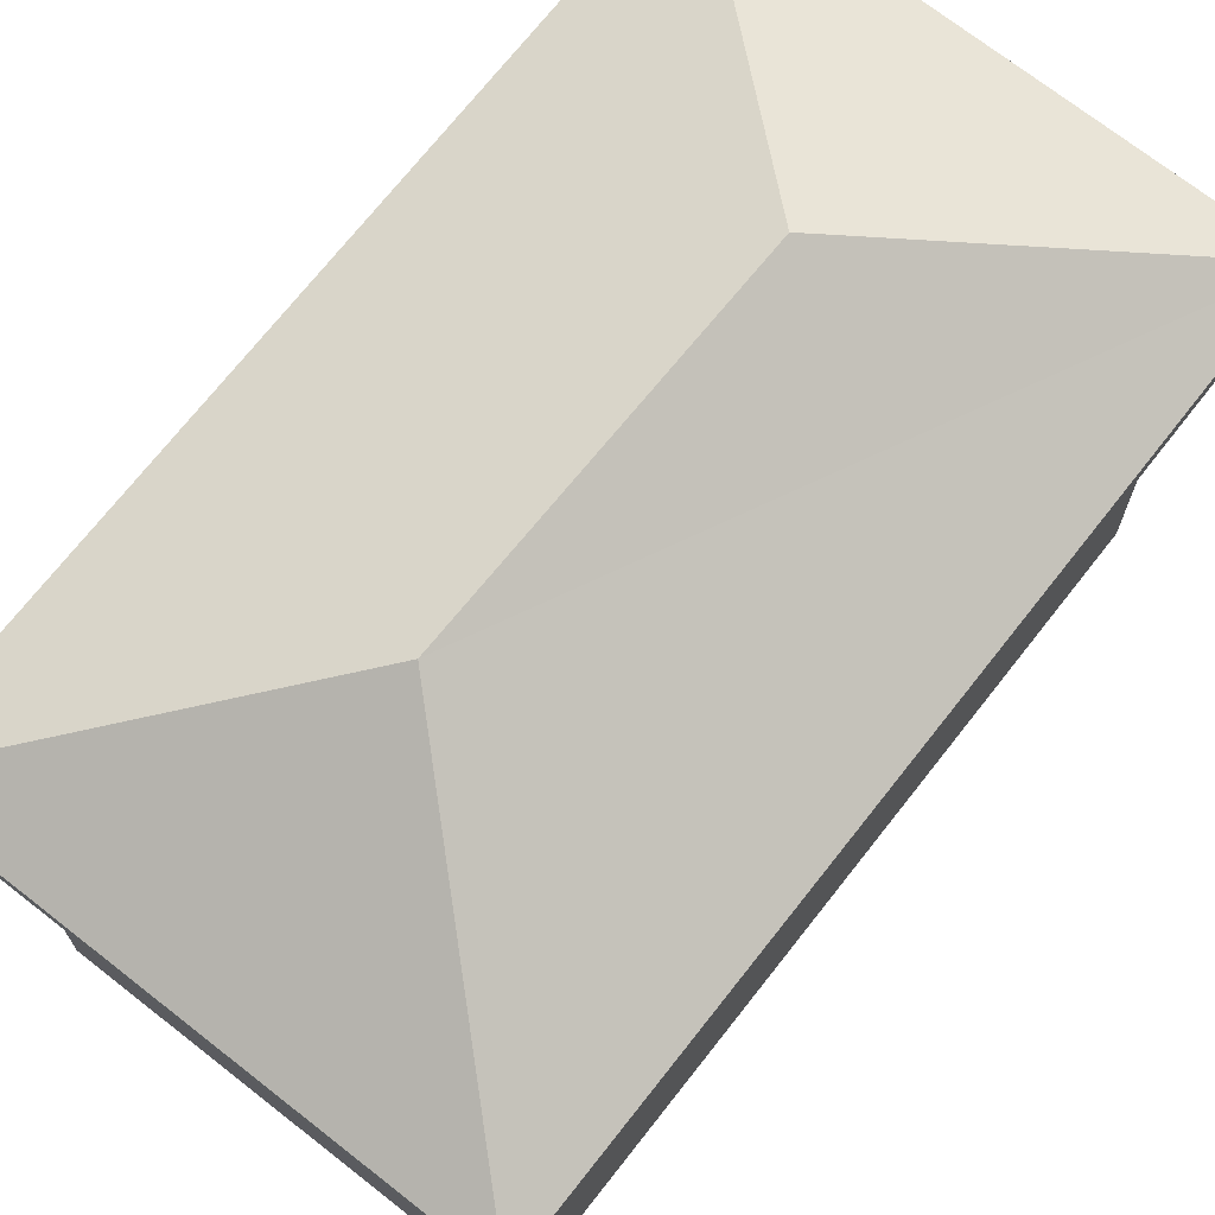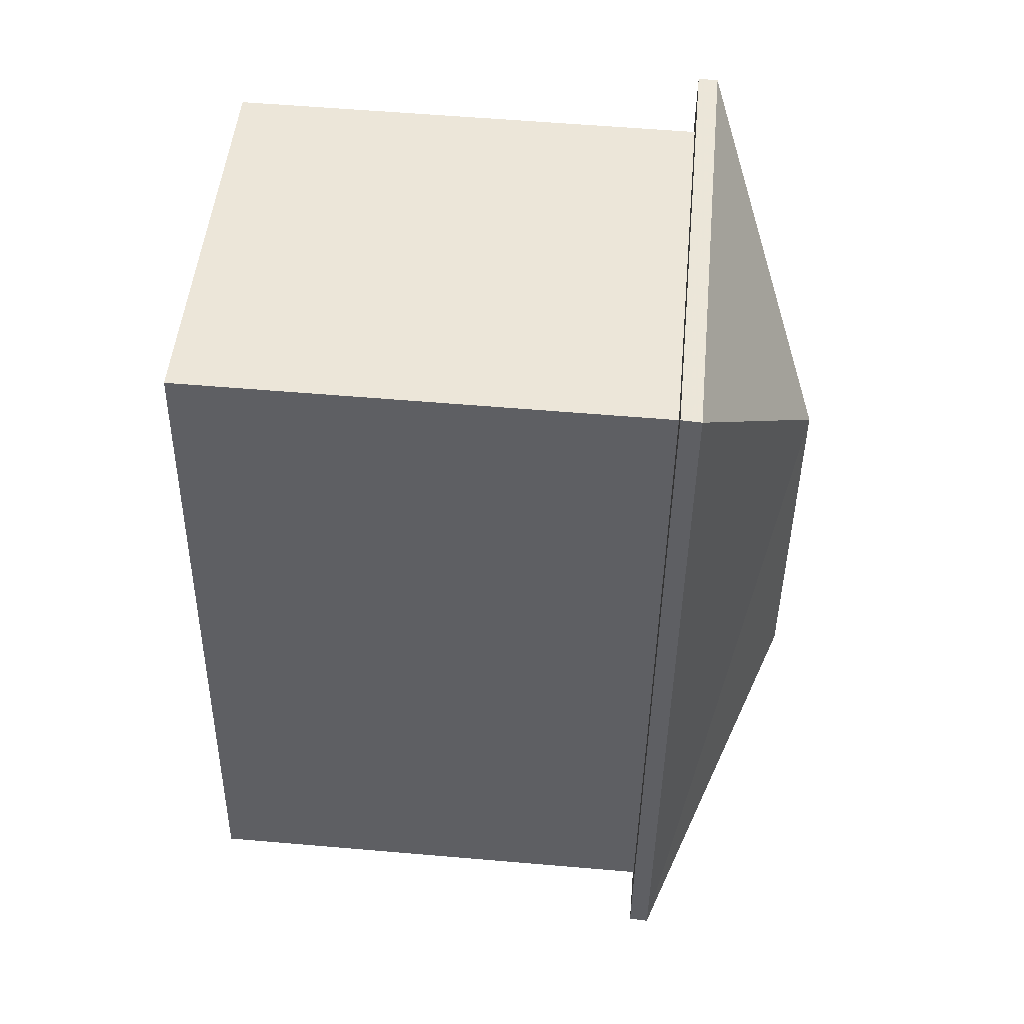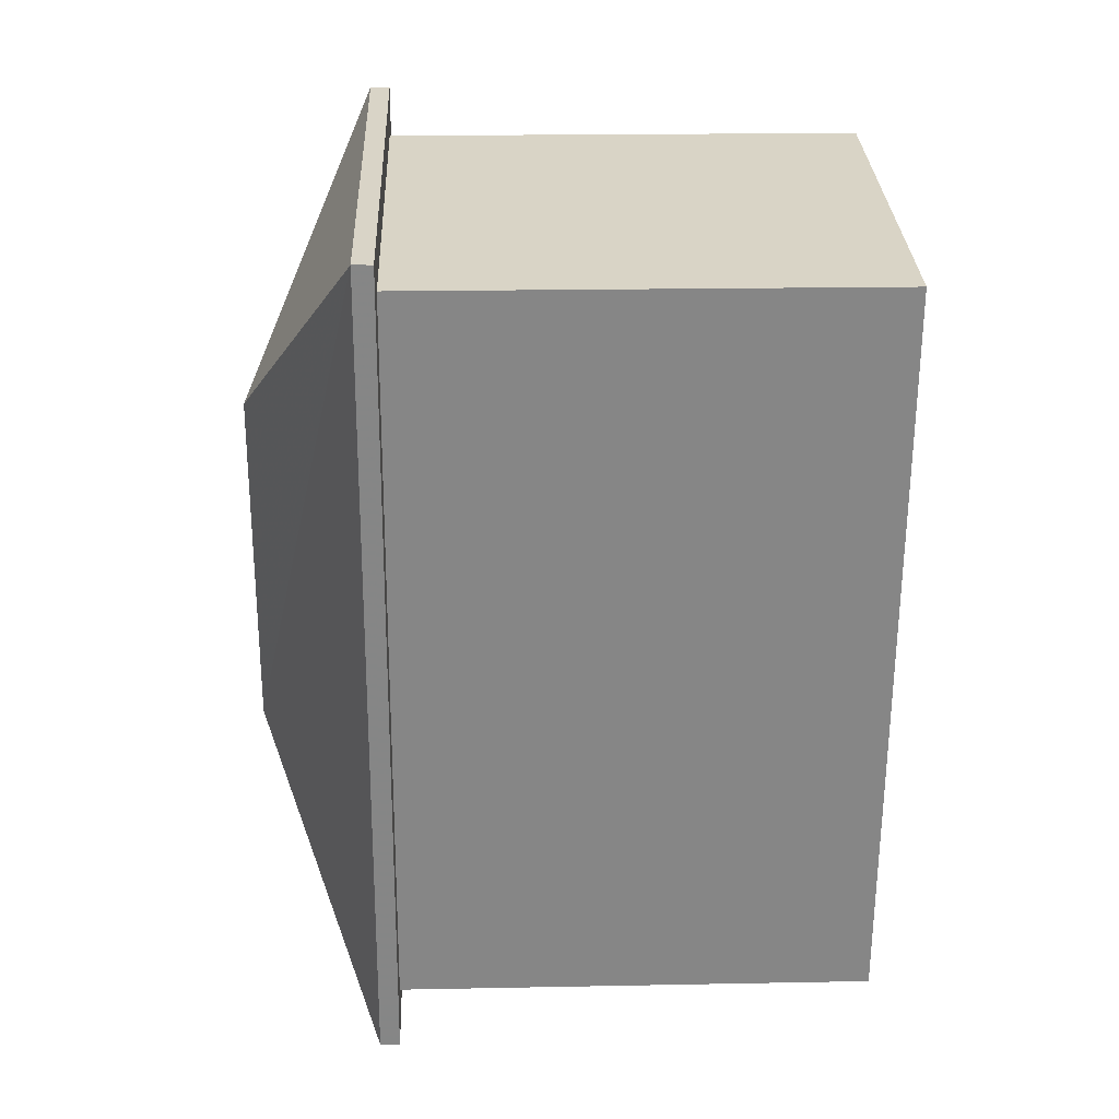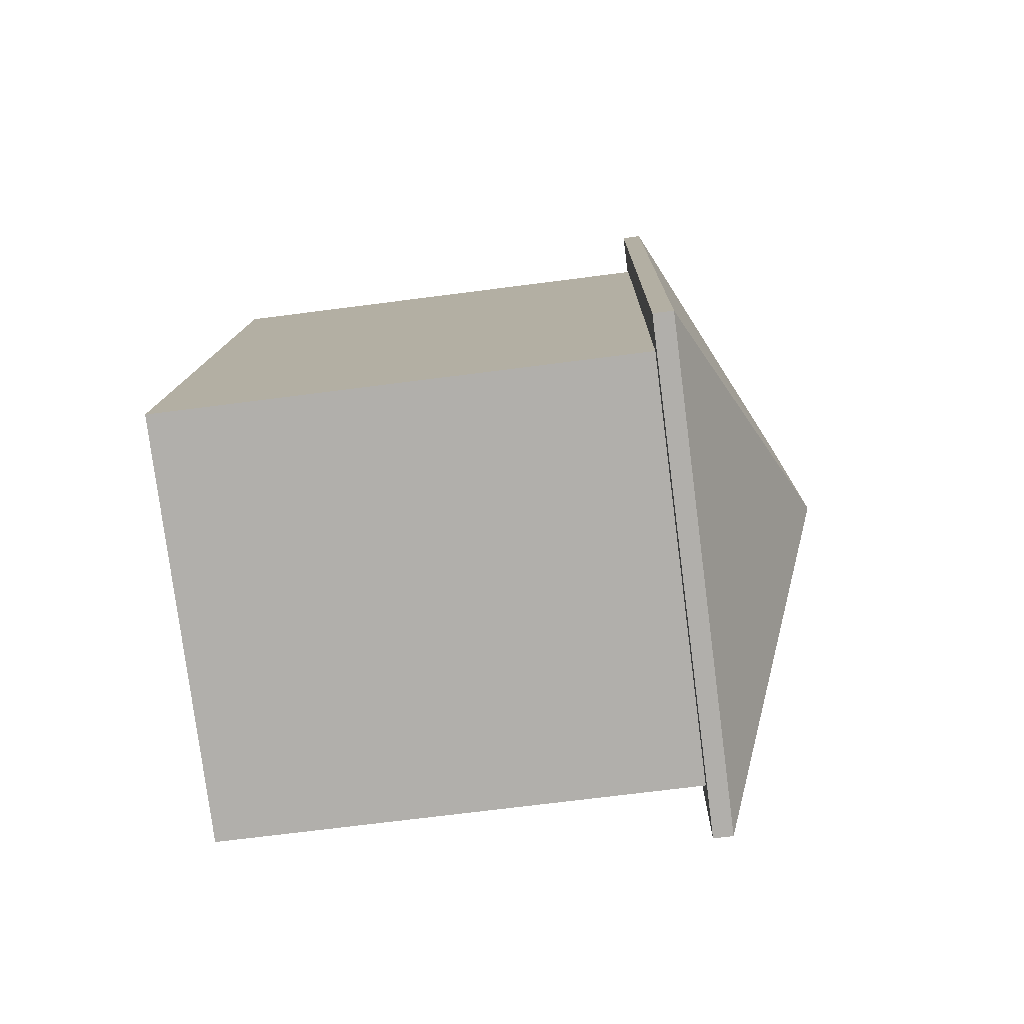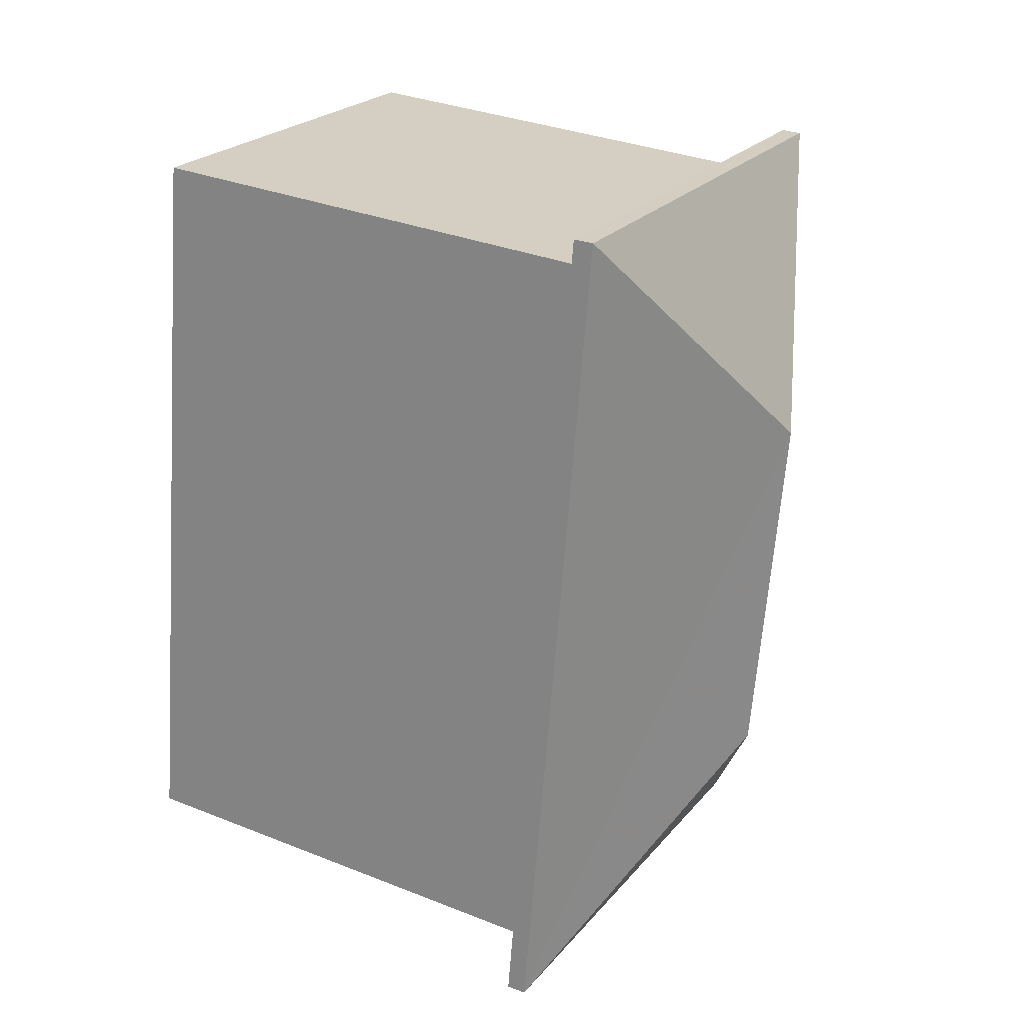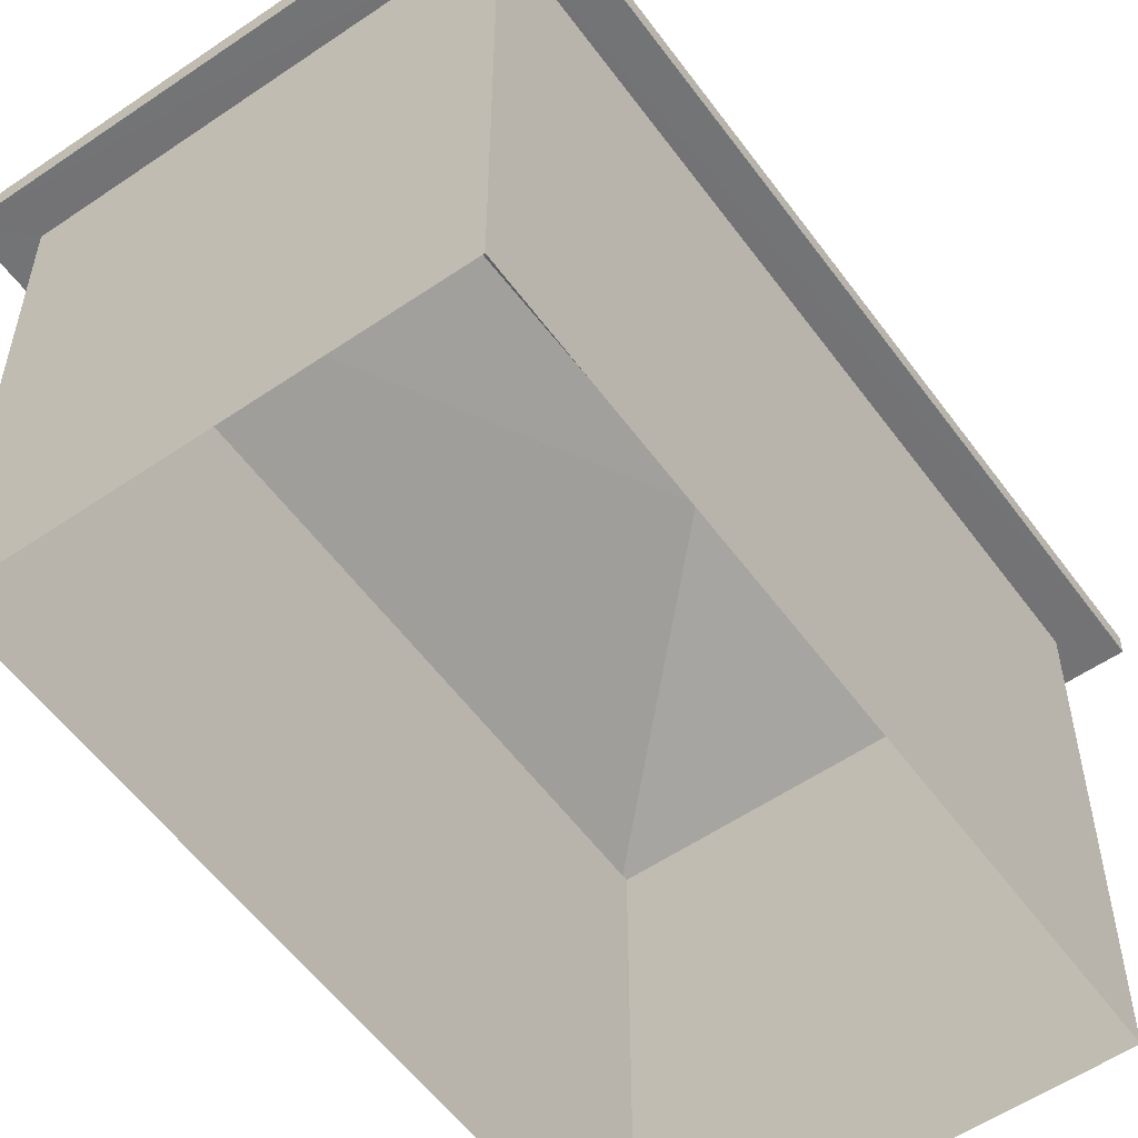
<metadata>
{"format":"obj","ext":"obj","renderer":"f3d","projection":"perspective","resolution":1024,"background":"white","views":[{"elev":71.1,"azim":-150.4,"up":"+Z"},{"elev":56.5,"azim":-84.8,"up":"+Y"},{"elev":19.7,"azim":87.9,"up":"+Y"},{"elev":-69.8,"azim":-82.6,"up":"+Y"},{"elev":32.5,"azim":-61.0,"up":"+Y"},{"elev":-56.0,"azim":27.1,"up":"+Z"}]}
</metadata>
<code>
v -8.842e+04 -9.884e+04 9.891
v -8.842e+04 -9.883e+04 9.892
v -8.841e+04 -9.883e+04 9.892
v -8.841e+04 -9.884e+04 9.891
v -8.842e+04 -9.883e+04 15.98
v -8.841e+04 -9.883e+04 15.98
v -8.842e+04 -9.883e+04 15.98
v -8.841e+04 -9.884e+04 15.98
v -8.842e+04 -9.884e+04 15.98
v -8.841e+04 -9.884e+04 15.98
v -8.842e+04 -9.884e+04 15.98
v -8.841e+04 -9.883e+04 15.98
v -8.841e+04 -9.883e+04 16.23
v -8.842e+04 -9.884e+04 17.79
v -8.841e+04 -9.884e+04 16.23
v -8.842e+04 -9.884e+04 17.79
v -8.842e+04 -9.884e+04 16.23
v -8.842e+04 -9.883e+04 16.23
f 1 2 3
f 4 1 3
f 5 6 7
f 8 9 10
f 6 8 10
f 10 9 11
f 7 6 12
f 10 12 6
f 9 7 11
f 9 5 7
f 13 14 15
f 16 14 13
f 14 16 17
f 17 16 18
f 16 13 18
f 14 17 15
f 18 6 5
f 18 13 6
f 15 8 6
f 13 15 6
f 17 9 8
f 15 17 8
f 18 5 9
f 17 18 9
f 12 4 3
f 12 10 4
f 11 1 4
f 10 11 4
f 11 2 1
f 11 7 2
f 7 3 2
f 7 12 3

</code>
